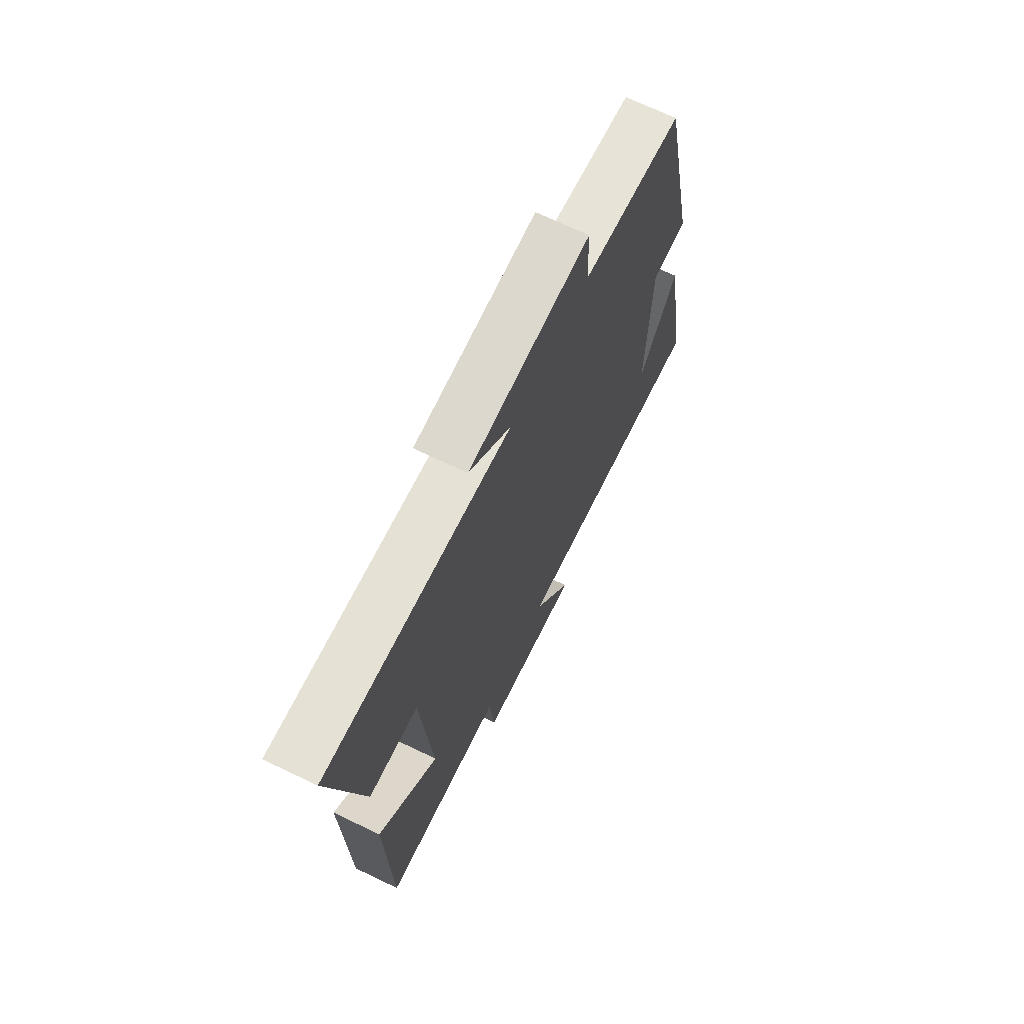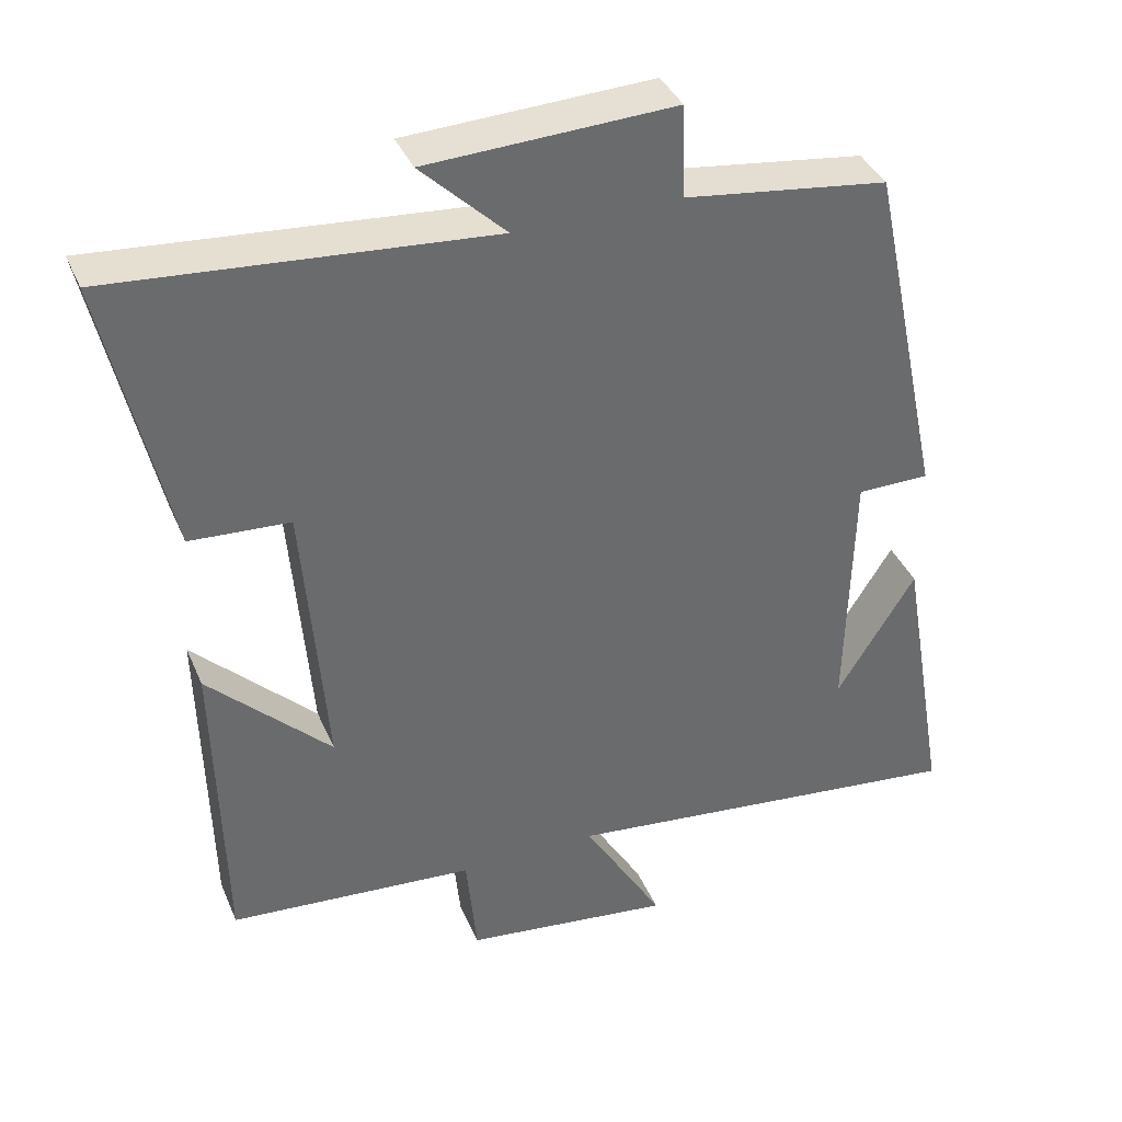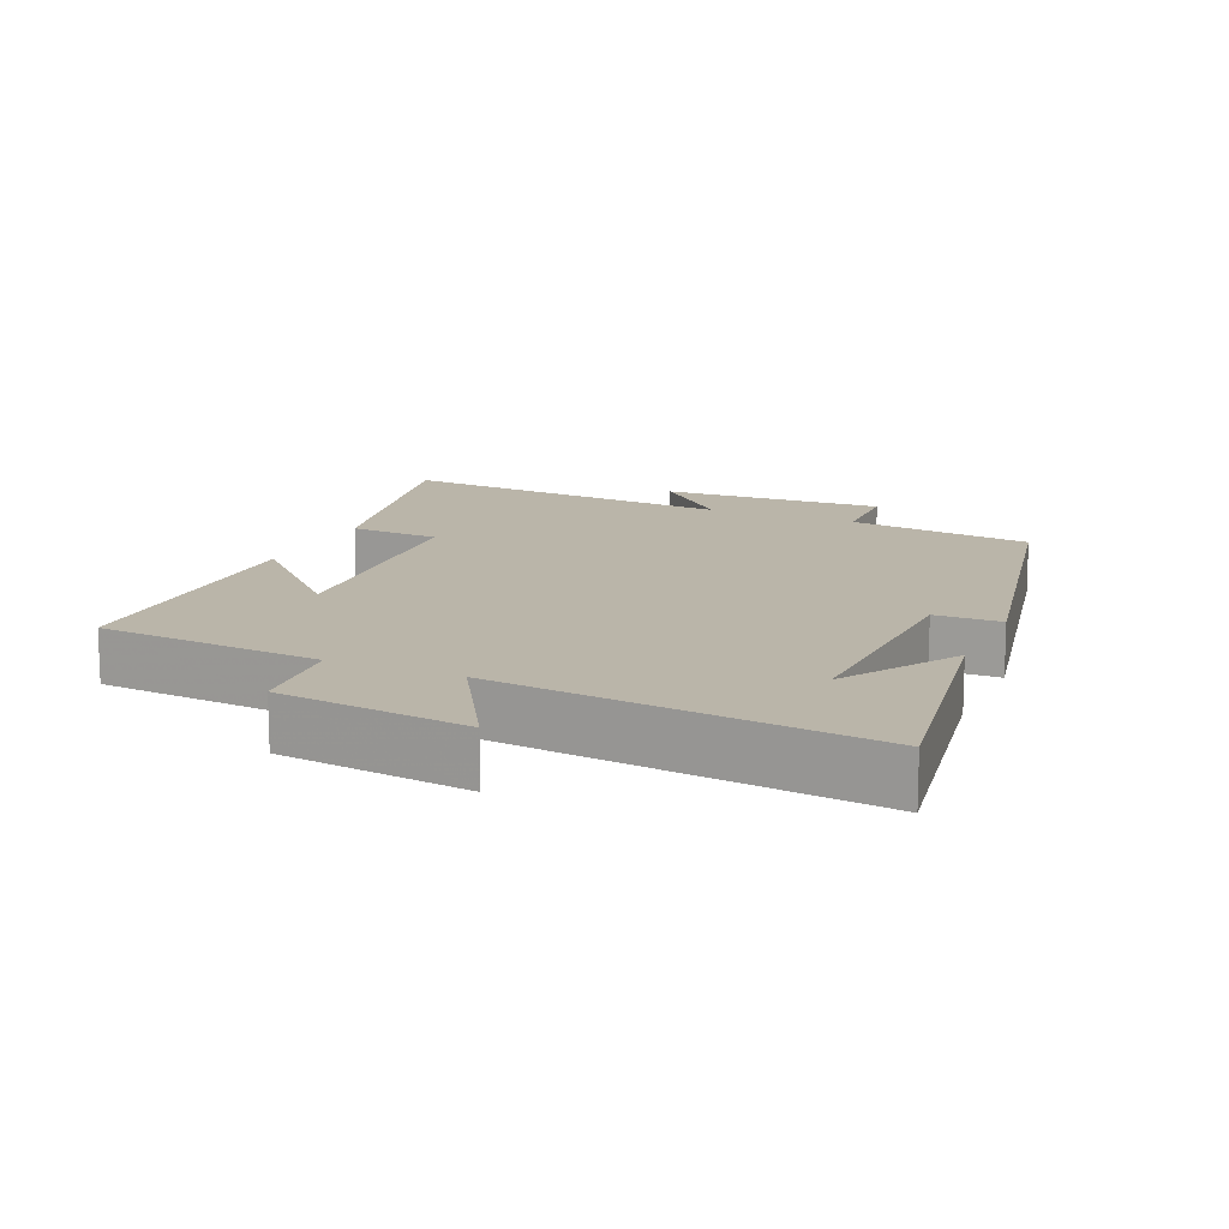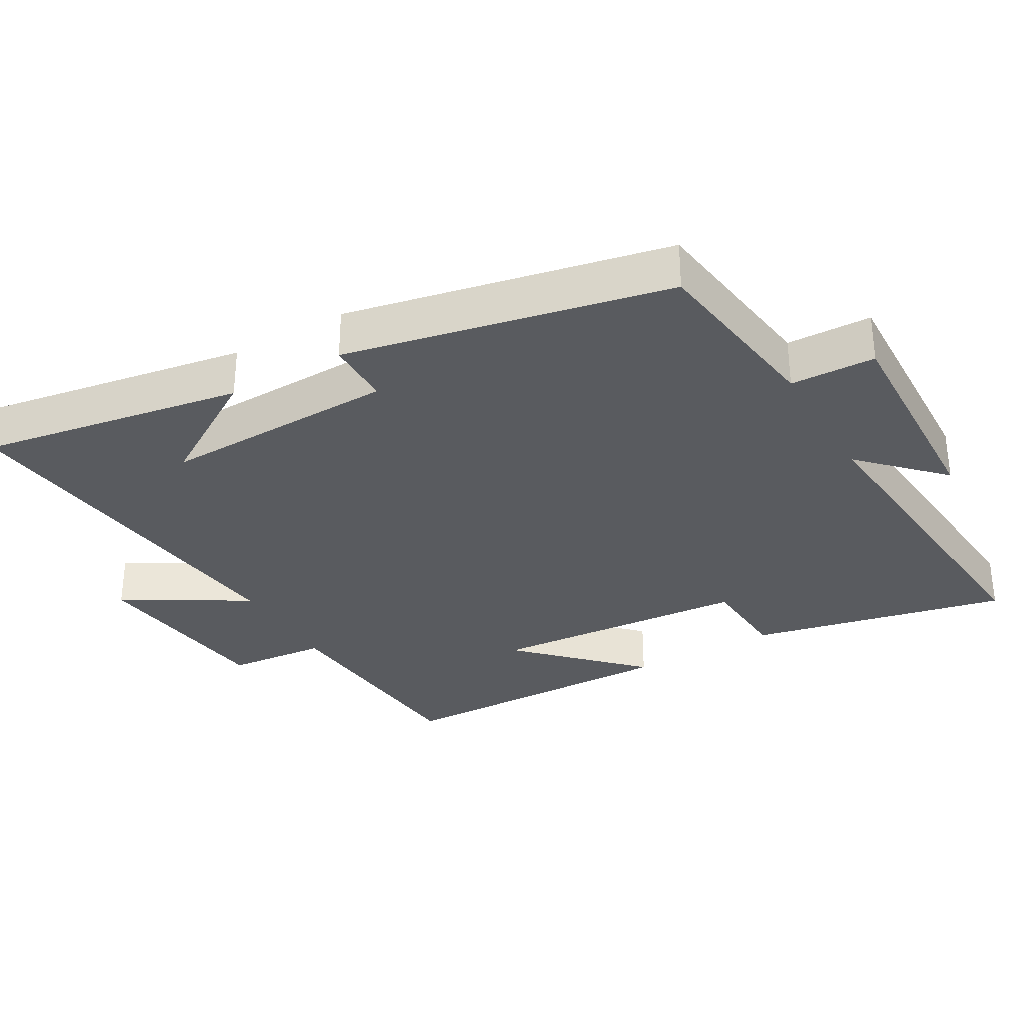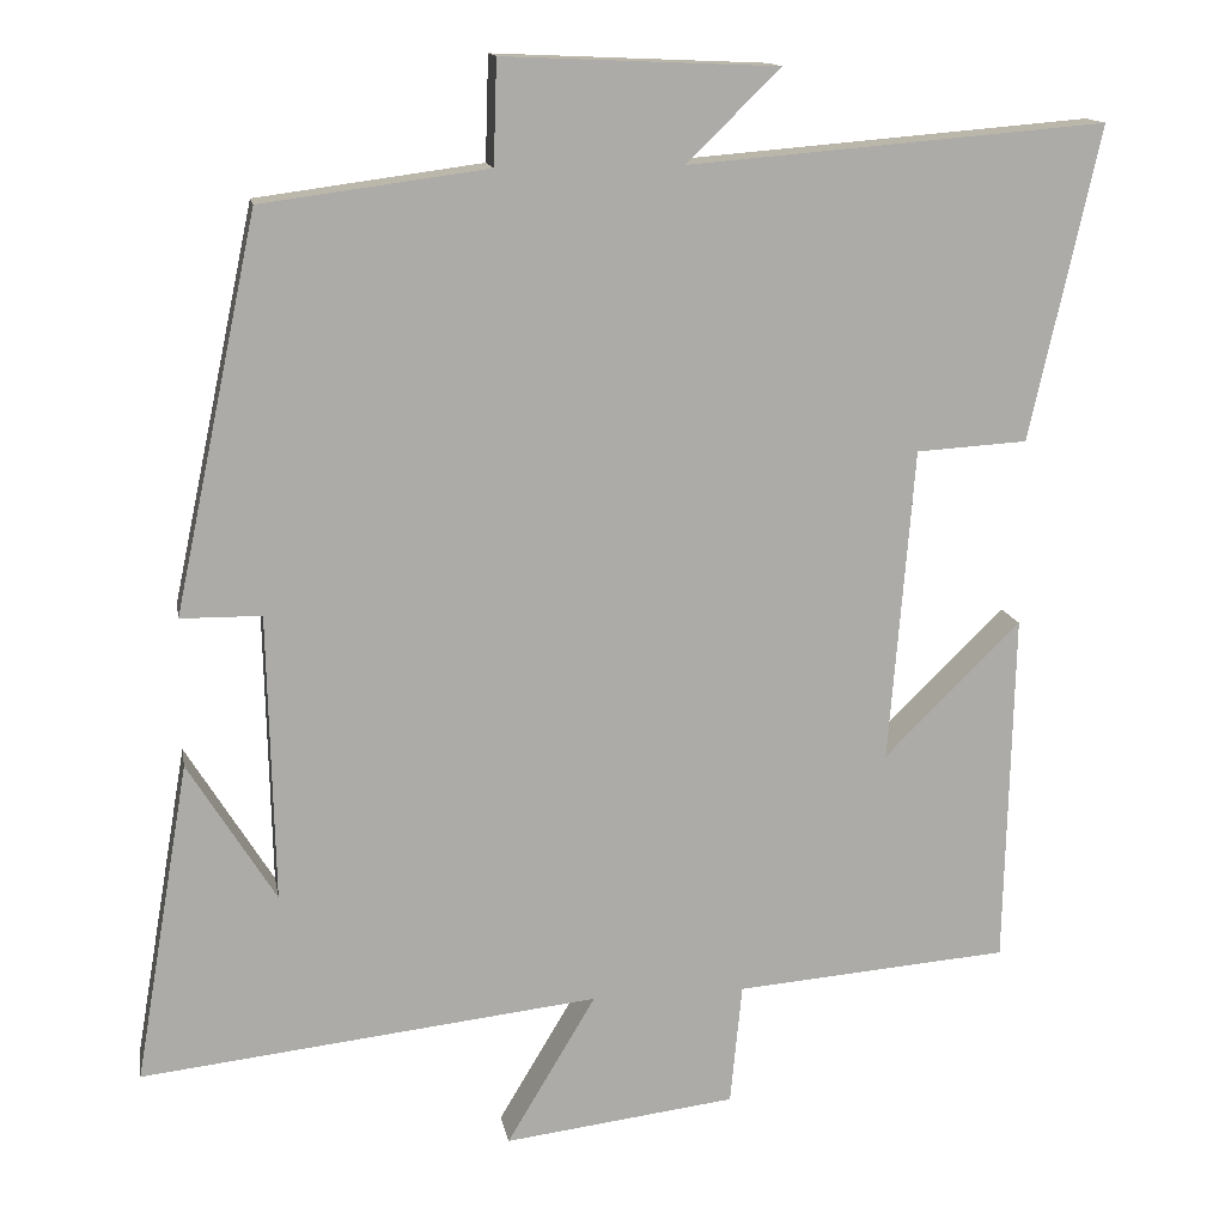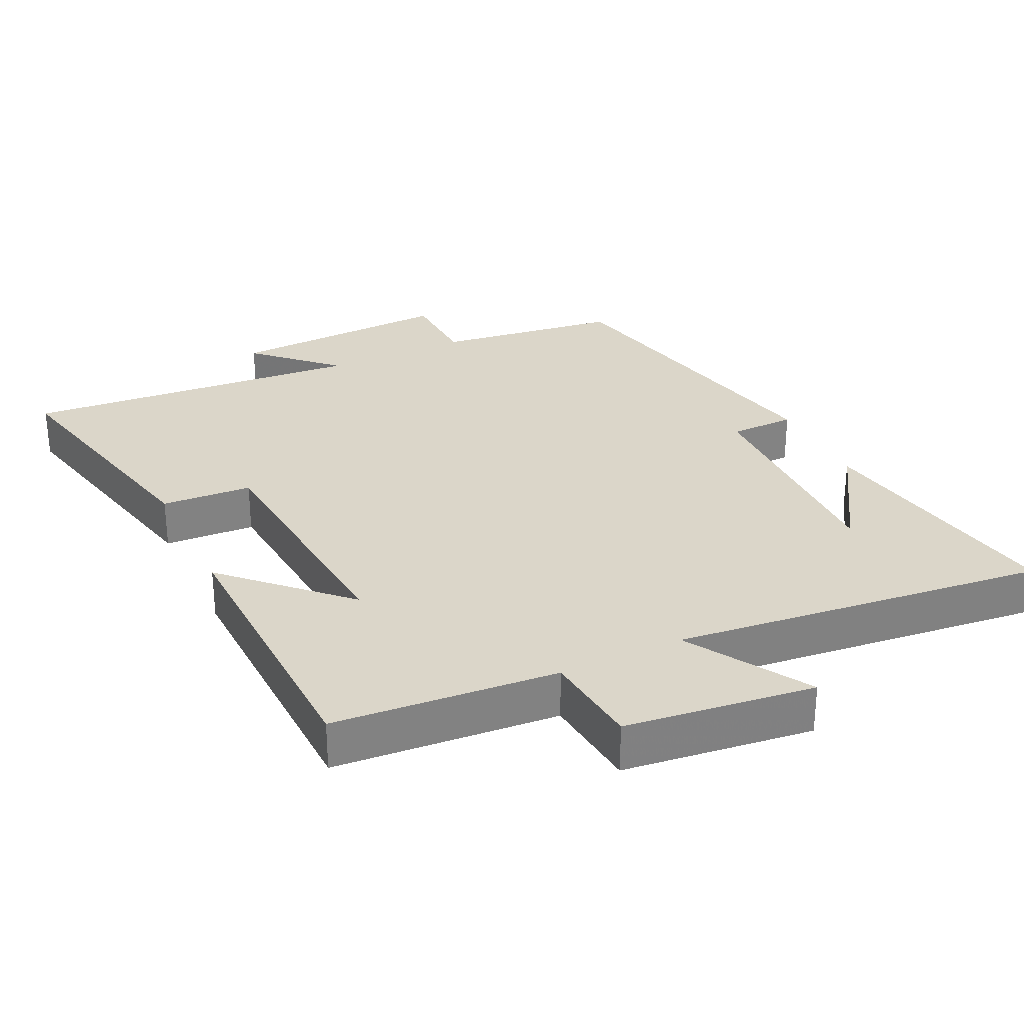
<metadata>
{"format":"obj","ext":"obj","renderer":"f3d","projection":"perspective","resolution":1024,"background":"white","views":[{"elev":69.9,"azim":115.6,"up":"+Z"},{"elev":38.2,"azim":158.5,"up":"+Z"},{"elev":13.5,"azim":-156.1,"up":"+Y"},{"elev":-32.4,"azim":-59.9,"up":"+Y"},{"elev":14.0,"azim":-10.0,"up":"+Z"},{"elev":29.8,"azim":154.3,"up":"+Y"}]}
</metadata>
<code>
v 0.49 0.07 -0.474
v 0.164 0.07 -0.5
v 0.15 0.07 -0.644
v -0.126 0.07 -0.678
v -0.02 0.07 -0.5
v -0.565 0.07 -0.561
v -0.5 0.07 -0.18
v -0.396 0.07 -0.347
v -0.404 0.07 -0.005
v -0.5 0.07 -0.004
v -0.401 0.07 0.464
v -0.132 0.07 0.5
v -0.128 0.07 0.623
v 0.198 0.07 0.609
v 0.086 0.07 0.5
v 0.583 0.07 0.541
v 0.5 0.07 0.169
v 0.368 0.07 0.161
v 0.338 0.07 -0.213
v 0.5 0.07 -0.053
v 0.49 0 -0.474
v 0.164 0 -0.5
v 0.15 0 -0.644
v -0.126 0 -0.678
v -0.02 0 -0.5
v -0.565 0 -0.561
v -0.5 0 -0.18
v -0.396 0 -0.347
v -0.404 0 -0.005
v -0.5 0 -0.004
v -0.401 0 0.464
v -0.132 0 0.5
v -0.128 0 0.623
v 0.198 0 0.609
v 0.086 0 0.5
v 0.583 0 0.541
v 0.5 0 0.169
v 0.368 0 0.161
v 0.338 0 -0.213
v 0.5 0 -0.053
f 19 20 1 2
f 18 19 2
f 15 16 17 18
f 15 18 2
f 12 13 14 15
f 11 12 15
f 10 11 15
f 9 10 15
f 8 9 15 2
f 6 7 8
f 5 6 8
f 5 8 2
f 2 3 4 5
f 22 21 40 39
f 22 39 38
f 38 37 36 35
f 22 38 35
f 35 34 33 32
f 35 32 31
f 35 31 30
f 35 30 29
f 22 35 29 28
f 28 27 26
f 28 26 25
f 22 28 25
f 25 24 23 22
f 1 21 22 2
f 2 22 23 3
f 3 23 24 4
f 4 24 25 5
f 5 25 26 6
f 6 26 27 7
f 7 27 28 8
f 8 28 29 9
f 9 29 30 10
f 10 30 31 11
f 11 31 32 12
f 12 32 33 13
f 13 33 34 14
f 14 34 35 15
f 15 35 36 16
f 16 36 37 17
f 17 37 38 18
f 18 38 39 19
f 19 39 40 20
f 20 40 21 1

</code>
